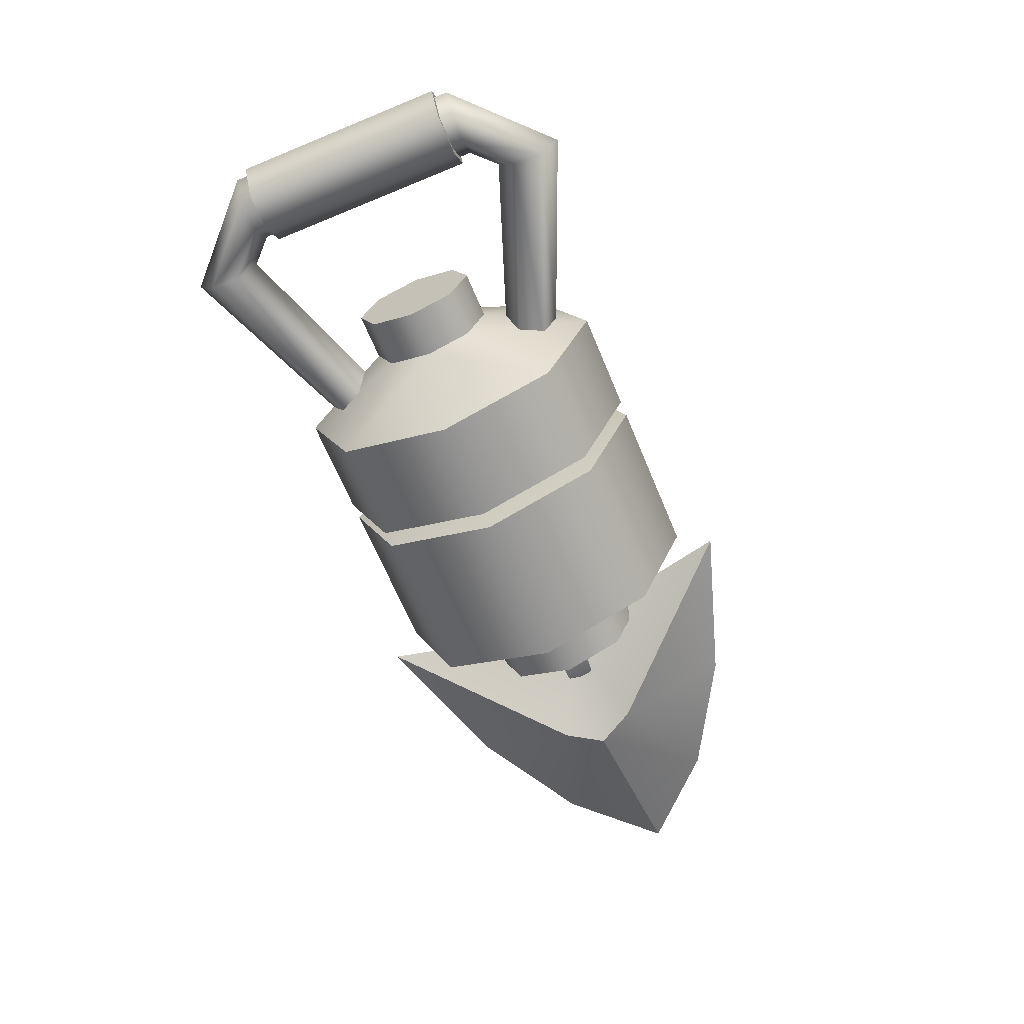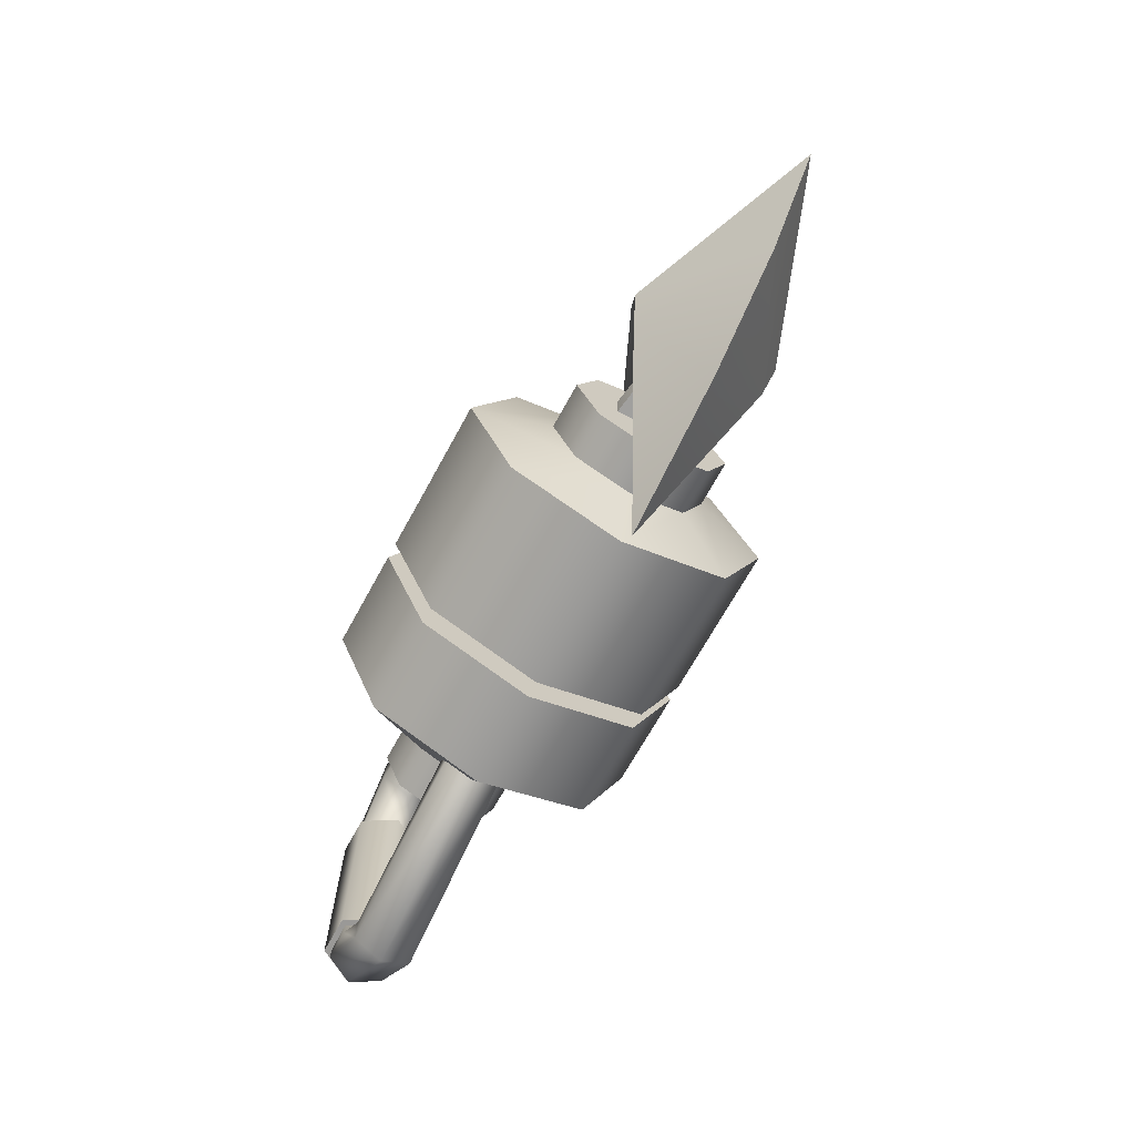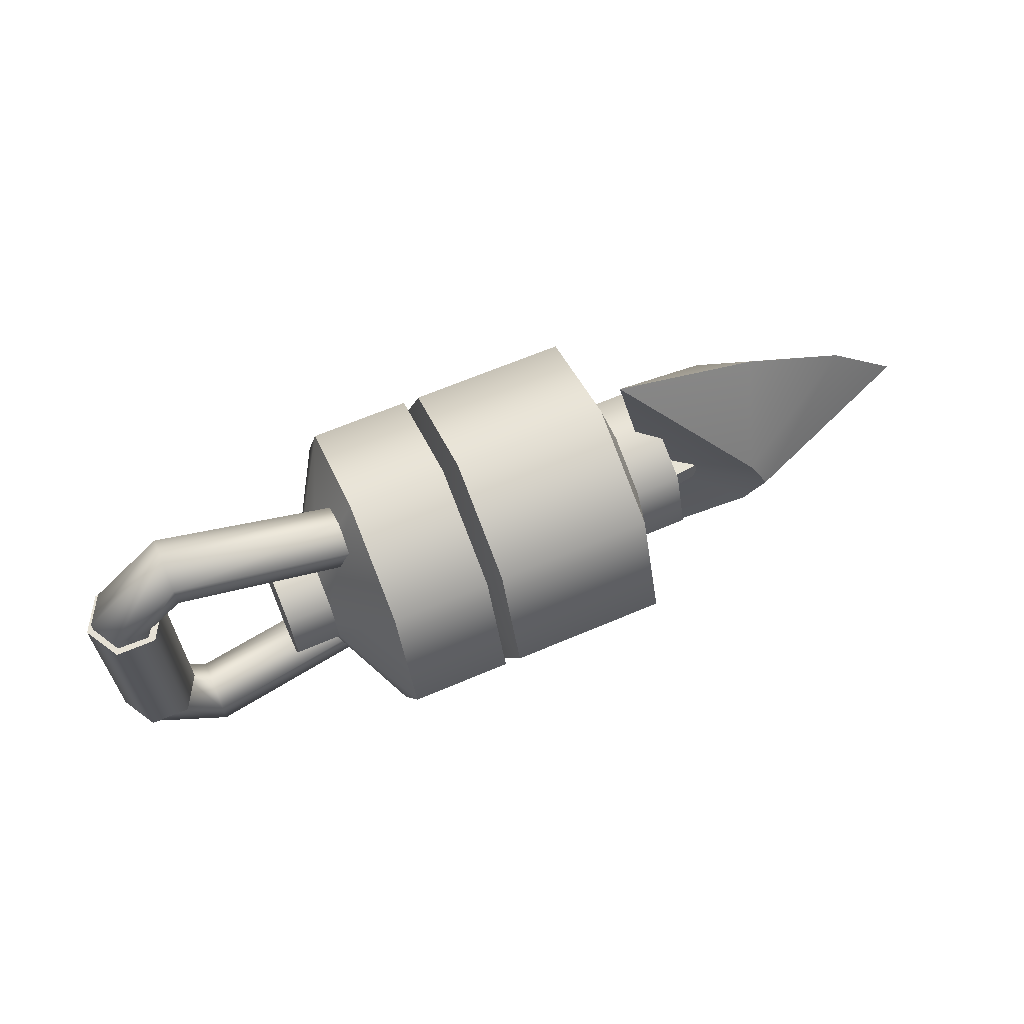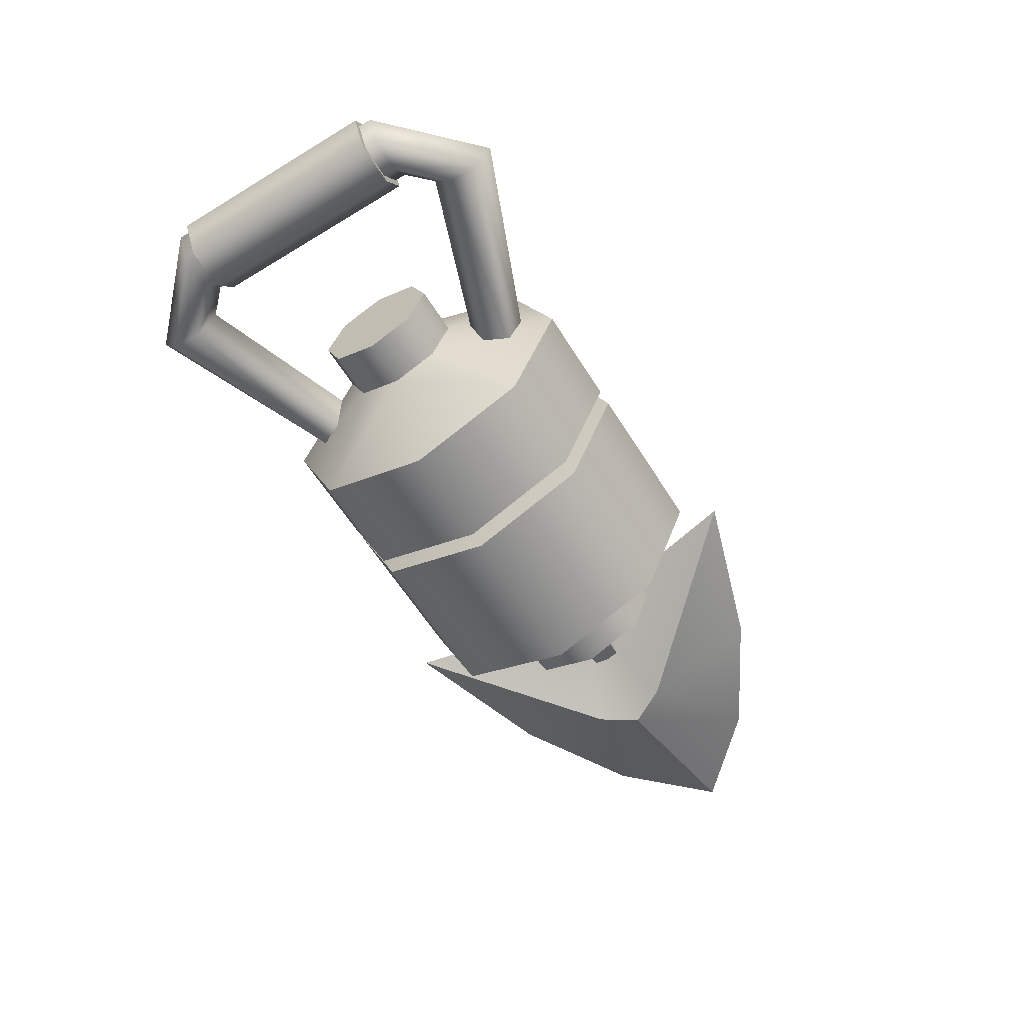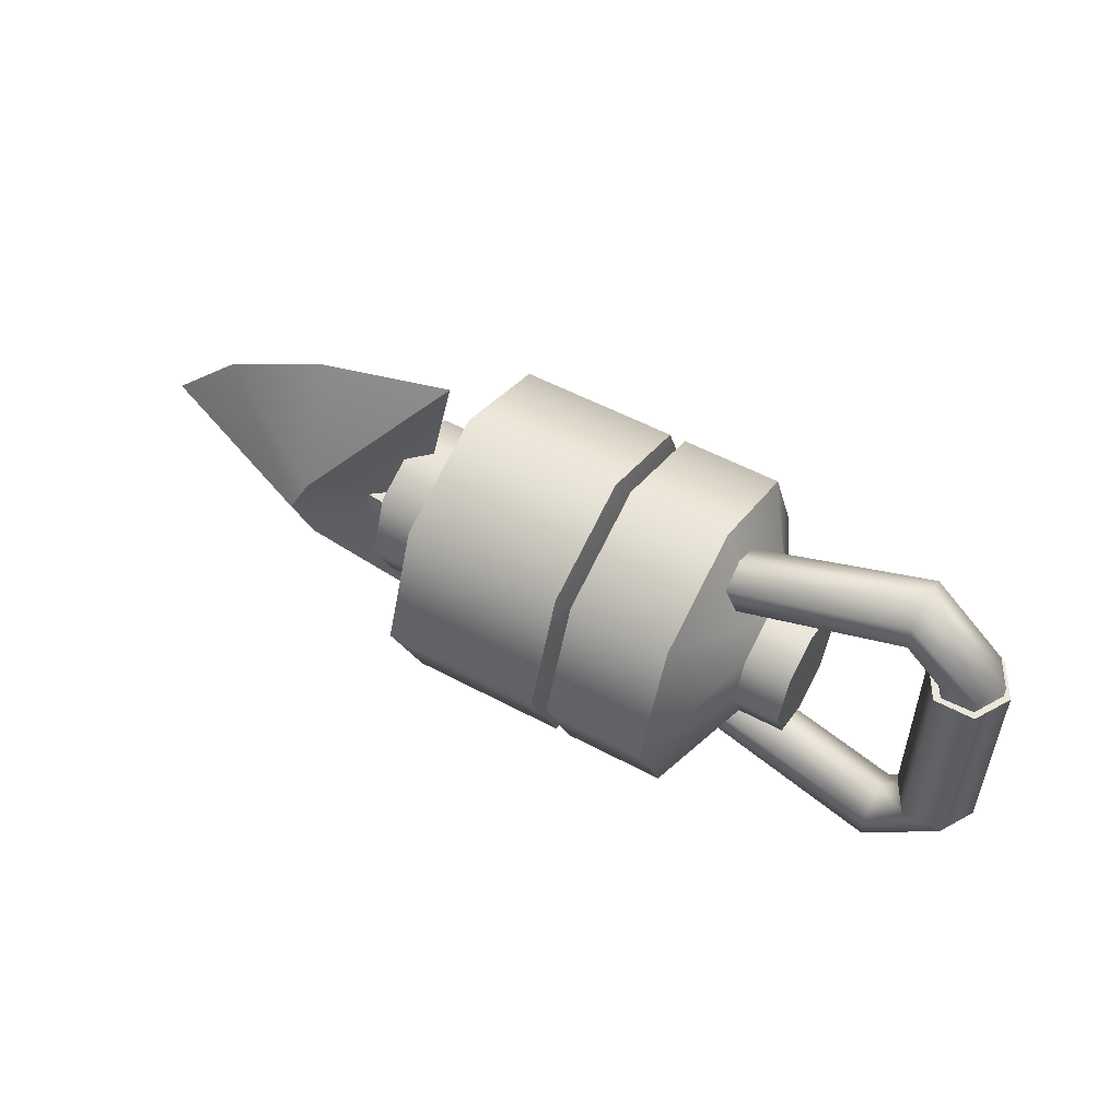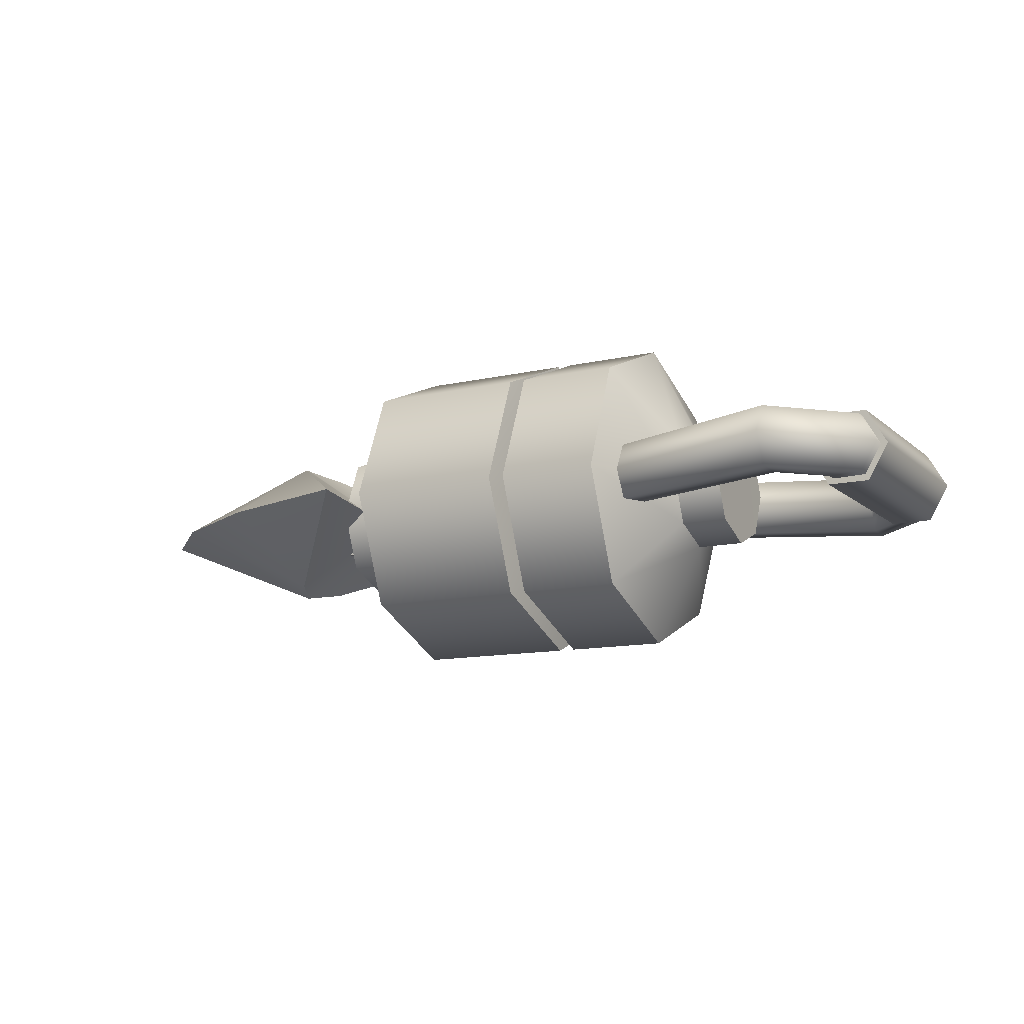
<metadata>
{"format":"obj","ext":"obj","renderer":"f3d","projection":"perspective","resolution":1024,"background":"white","views":[{"elev":-65.8,"azim":-67.4,"up":"+Y"},{"elev":-69.0,"azim":61.2,"up":"+Z"},{"elev":64.9,"azim":-23.2,"up":"+Z"},{"elev":-60.6,"azim":-58.0,"up":"+Y"},{"elev":54.3,"azim":-150.4,"up":"+Z"},{"elev":-12.3,"azim":-151.6,"up":"+Y"}]}
</metadata>
<code>
v 0.05247 5.1e-05 0.07163
v 0.05248 -0.01517 0.08124
v 0.1499 -0.01436 0.04339
v 0.05251 4e-05 0.1056
v 0.1499 2e-06 0.06519
v 0.1499 0.01444 0.04337
v 0.01521 -0.01475 0.06101
v 0.1498 -0.01443 -0.05789
v 0.1498 -0.01445 -0.04319
v 0.4823 -3.8e-05 -0.000146
v 0.383 1.6e-05 0.07427
v 0.3735 -0.03579 -0.01922
v 0.304 -9.3e-05 -0.09984
v 0.3295 -0.04249 -1e-05
v 0.2036 0.05857 0.05854
v 0.2315 -0.08276 9e-05
v 0.2314 -6.7e-05 -0.08274
v 0.3052 2.3e-05 0.04248
v 0.2939 -0.000102 -0.08278
v 0.2747 0.05846 -0.05859
v 0.2747 -0.0586 -0.05849
v 0.294 -0.0586 -0.05852
v 0.2748 1.9e-05 0.08275
v 0.294 0.08277 -6.8e-05
v 0.1023 0.02235 -0.02234
v 0.1023 -5.5e-05 -0.03158
v 0.2036 -0.08279 9.7e-05
v 0.2035 0.05847 -0.05851
v 0.1023 0.02236 0.02252
v 0.03174 -0.01512 0.06055
v 0.05246 0.01525 0.08118
v 0.03173 0.01517 0.06055
v 0.05247 -0.01516 0.09613
v 0.1499 -3.1e-05 0.03619
v 0.04085 -9.1e-05 -0.05959
v 0.006717 -4.9e-05 -0.06063
v 0.01513 0.01464 -0.06063
v 0.03164 -0.01523 -0.06017
v 0.05234 -0.000126 -0.0713
v 0.3828 -6e-05 -0.07445
v 0.3295 -0.01944 -0.008009
v 0.3295 -0.03011 -0.03007
v 0.04452 -5.2e-05 -0.05393
v 0.3295 0.04245 -6.8e-05
v 0.3295 0.03001 -0.03009
v 0.2119 -0.05861 -0.05844
v 0.212 0.0585 0.05854
v 0.2746 -6.5e-05 -0.08278
v 0.2314 0.05846 -0.05855
v 0.2315 0.08271 -3.6e-05
v 0.3295 0.01937 -0.008066
v 0.4775 -1.7e-05 -0.000154
v 0.3295 -0.01942 0.007988
v 0.003101 -7.7e-05 -0.05391
v 0.03418 0.01789 0.000149
v 0.01349 0.0179 0.000146
v 0.01346 0.01786 -0.0419
v 0.003146 -4.6e-05 0.000185
v 0.003116 -8.7e-05 -0.04186
v 0.03419 -0.01801 -0.04185
v 0.04456 -2.1e-05 0.000162
v 0.003191 -1.5e-05 0.05428
v 0.03426 0.01792 0.04224
v 0.04464 1.6e-05 0.04225
v 0.3052 0.04246 -7e-05
v 0.294 0.05842 -0.05859
v 0.294 -0.0828 5.2e-05
v 0.3296 -0.03006 0.03001
v 0.3296 1.2e-05 0.04242
v 0.3052 0.03003 0.03002
v 0.2941 -0.05849 0.05854
v 0.3052 -0.03005 0.03007
v 0.2315 0.05856 0.0585
v 0.2315 -0.05851 0.05861
v 0.2747 -0.08276 4.8e-05
v 0.2748 0.05856 0.05846
v 0.1023 -0.02248 -0.02226
v 0.1263 -0.02245 -0.02228
v 0.1023 -0.03176 0.000158
v 0.1263 0.02238 -0.0223
v 0.1263 -0.03172 0.000155
v 0.1517 -0.08277 0.000177
v 0.1263 -6.2e-05 -0.03162
v 0.1517 0.08271 8e-06
v 0.1516 -7.2e-05 -0.08265
v 0.1263 -2.7e-05 0.03182
v 0.1499 -0.01434 0.05806
v 0.1499 0.01438 0.05803
v 0.01516 -0.01484 -0.06058
v 0.01524 0.01473 0.061
v 0.006791 -9e-06 0.06103
v 0.03163 0.01506 -0.06016
v 0.04093 6e-06 0.06001
v 0.05232 -0.01533 -0.09578
v 0.05235 -0.01533 -0.08085
v 0.1498 -5.1e-05 -0.06505
v 0.03417 -0.018 -0.05389
v 0.04453 -6.2e-05 -0.04189
v 0.01345 -0.01799 -0.04189
v 0.01349 0.01786 -0.0539
v 0.03418 0.01785 -0.0539
v 0.03425 -0.01792 0.04225
v 0.04461 1e-05 0.05425
v 0.01352 -0.01796 0.04227
v 0.003176 -6e-06 0.04223
v 0.3295 -5.6e-05 -0.04249
v 0.2119 0.05845 -0.05855
v 0.3295 0.03007 0.02999
v 0.212 -0.05851 0.05861
v 0.212 5.4e-05 0.08283
v 0.2315 1.7e-05 0.08279
v 0.2036 0.08273 6e-06
v 0.2036 3.2e-05 0.08283
v 0.3295 0.01939 0.007931
v 0.01345 -0.01803 -0.05387
v 0.03418 0.01789 -0.04193
v 0.01349 -0.018 0.000227
v 0.03422 -0.01796 0.0002
v 0.03426 -0.01793 0.05429
v 0.01357 -0.01792 0.05429
v 0.03423 0.01792 0.05424
v 0.01354 0.01793 0.05424
v 0.01357 0.01793 0.04224
v 0.3052 0.03003 -0.03009
v 0.2119 0.08275 6e-06
v 0.2314 -0.05861 -0.05845
v 0.2119 -0.08281 0.000126
v 0.2119 -7.3e-05 -0.08273
v 0.2941 0.05852 0.05846
v 0.2941 7.1e-05 0.08276
v 0.2748 -0.0585 0.05856
v 0.2747 0.08271 -7.8e-05
v 0.1263 0.03168 7.6e-05
v 0.1517 -0.05861 -0.05836
v 0.2035 -0.05863 -0.05844
v 0.1517 0.05845 -0.05847
v 0.2035 -9.5e-05 -0.08273
v 0.1023 0.03168 0.000115
v 0.1023 -0.02242 0.02257
v 0.1263 -0.02242 0.02253
v 0.1023 -1.6e-05 0.03181
v 0.1517 -0.05851 0.05865
v 0.1264 0.02235 0.02252
v 0.1517 0.05856 0.05855
v 0.2037 -0.05853 0.05861
v 0.05249 0.01526 0.09611
v 0.05234 0.01509 -0.0958
v 0.0523 -0.000115 -0.1053
v 0.1498 0.01429 -0.05787
v 0.05237 0.0151 -0.08087
v 0.1499 0.01431 -0.0432
v 0.1498 -6.8e-05 -0.03598
v 0.4414 2e-05 0.04125
v 0.3052 -4.1e-05 -0.0425
v 0.3052 -0.04252 1.8e-05
v 0.3052 -0.03009 -0.03007
v 0.1517 1.6e-05 0.08284
v 0.1986 -3e-05 3.8e-05
v 0.3295 -4.2e-05 -7.8e-05
v 0.3735 0.03573 0.01906
v 0.3041 6.6e-05 0.09975
v 0.3259 -4.1e-05 -3.4e-05
v 0.3832 0.03948 -8.2e-05
v 0.3735 0.03569 -0.01933
v 0.3735 -0.03575 0.01917
v 0.3832 -0.03953 -5.6e-05
v 0.4413 -6.7e-05 -0.04152
f 7 30 33
f 30 2 33
f 91 7 4
f 7 33 4
f 90 91 146
f 91 4 146
f 32 90 31
f 90 146 31
f 93 32 1
f 32 31 1
f 30 93 2
f 93 1 2
f 33 2 87
f 2 3 87
f 4 33 5
f 33 87 5
f 146 4 88
f 4 5 88
f 31 146 6
f 146 88 6
f 1 31 34
f 31 6 34
f 2 1 3
f 1 34 3
f 7 89 30
f 89 38 30
f 91 36 7
f 36 89 7
f 90 37 91
f 37 36 91
f 32 92 90
f 92 37 90
f 93 35 32
f 35 92 32
f 30 38 93
f 38 35 93
f 89 94 38
f 94 95 38
f 36 148 89
f 148 94 89
f 37 147 36
f 147 148 36
f 92 150 37
f 150 147 37
f 35 39 92
f 39 150 92
f 38 95 35
f 95 39 35
f 94 8 95
f 8 9 95
f 148 96 94
f 96 8 94
f 147 149 148
f 149 96 148
f 150 151 147
f 151 149 147
f 39 152 150
f 152 151 150
f 95 9 39
f 9 152 39
f 165 11 161
f 165 153 11
f 165 166 153
f 166 10 153
f 11 160 161
f 153 160 11
f 153 163 160
f 163 153 10
f 40 12 13
f 167 12 40
f 167 166 12
f 166 167 10
f 164 40 13
f 164 167 40
f 164 163 167
f 163 10 167
f 52 41 51
f 158 110 47
f 158 47 125
f 158 125 107
f 158 107 128
f 158 128 46
f 158 46 127
f 158 127 109
f 158 109 110
f 43 100 101
f 43 54 100
f 115 54 43
f 97 115 43
f 20 48 49
f 49 50 20
f 50 132 20
f 48 17 49
f 17 48 21
f 126 17 21
f 126 21 75
f 16 126 75
f 16 75 131
f 74 16 131
f 74 131 23
f 111 74 23
f 73 111 23
f 76 73 23
f 73 76 132
f 50 73 132
f 51 114 52
f 52 53 41
f 52 114 53
f 162 13 12
f 162 12 166
f 162 166 165
f 162 165 161
f 103 121 122
f 103 122 62
f 120 103 62
f 119 103 120
f 55 116 56
f 98 116 55
f 61 98 55
f 60 98 61
f 118 60 61
f 99 60 118
f 117 99 118
f 59 99 117
f 58 59 117
f 57 59 58
f 56 57 58
f 116 57 56
f 55 56 63
f 55 63 64
f 61 55 64
f 61 64 102
f 118 61 102
f 118 102 104
f 117 118 104
f 117 104 105
f 58 117 105
f 58 105 123
f 56 58 123
f 56 123 63
f 162 164 13
f 162 163 164
f 162 160 163
f 162 161 160
f 68 14 159
f 69 68 159
f 108 69 159
f 44 108 159
f 44 159 45
f 45 159 106
f 106 159 42
f 42 159 14
f 135 137 28
f 135 28 27
f 28 112 27
f 15 27 112
f 145 27 15
f 145 15 113
f 60 97 98
f 115 97 60
f 99 115 60
f 54 115 99
f 59 54 99
f 100 54 59
f 57 100 59
f 101 100 57
f 116 101 57
f 43 101 116
f 98 43 116
f 97 43 98
f 102 64 119
f 102 119 120
f 104 102 120
f 104 120 62
f 105 104 62
f 105 62 122
f 123 105 122
f 123 122 121
f 63 123 121
f 63 121 103
f 64 63 103
f 64 103 119
f 65 44 124
f 65 70 44
f 70 108 44
f 70 18 108
f 18 69 108
f 18 72 69
f 72 68 69
f 72 155 68
f 155 14 68
f 42 14 155
f 156 42 155
f 106 42 156
f 154 106 156
f 45 106 154
f 124 45 154
f 44 45 124
f 125 50 107
f 125 47 50
f 47 73 50
f 73 47 111
f 47 110 111
f 110 109 111
f 109 74 111
f 109 127 74
f 127 16 74
f 126 16 127
f 46 126 127
f 17 126 46
f 128 17 46
f 17 128 107
f 49 17 107
f 50 49 107
f 66 19 20
f 20 132 66
f 132 24 66
f 132 76 24
f 76 129 24
f 129 76 130
f 76 23 130
f 23 131 130
f 131 71 130
f 131 75 71
f 75 67 71
f 75 21 67
f 21 22 67
f 21 48 22
f 48 19 22
f 19 48 20
f 77 78 79
f 83 78 77
f 26 83 77
f 80 83 26
f 25 80 26
f 133 80 25
f 138 133 25
f 138 29 133
f 29 143 133
f 29 141 143
f 141 86 143
f 141 139 86
f 139 140 86
f 139 79 140
f 79 81 140
f 78 81 79
f 24 65 66
f 24 129 65
f 129 70 65
f 129 130 70
f 130 18 70
f 130 71 18
f 71 72 18
f 71 67 72
f 80 136 83
f 84 136 80
f 133 84 80
f 133 143 84
f 143 144 84
f 143 86 144
f 134 135 82
f 137 135 134
f 85 137 134
f 28 137 85
f 136 28 85
f 112 28 136
f 84 112 136
f 84 144 112
f 144 15 112
f 144 157 15
f 157 113 15
f 157 142 113
f 142 145 113
f 142 82 145
f 82 27 145
f 135 27 82
f 67 155 72
f 156 155 67
f 22 156 67
f 154 156 22
f 19 154 22
f 124 154 19
f 66 124 19
f 65 124 66
f 29 139 141
f 29 79 139
f 29 138 79
f 25 26 77
f 25 77 79
f 25 79 138
f 136 85 83
f 83 85 78
f 85 134 78
f 78 134 81
f 86 157 144
f 86 140 157
f 140 142 157
f 140 81 142
f 81 82 142
f 134 82 81

</code>
